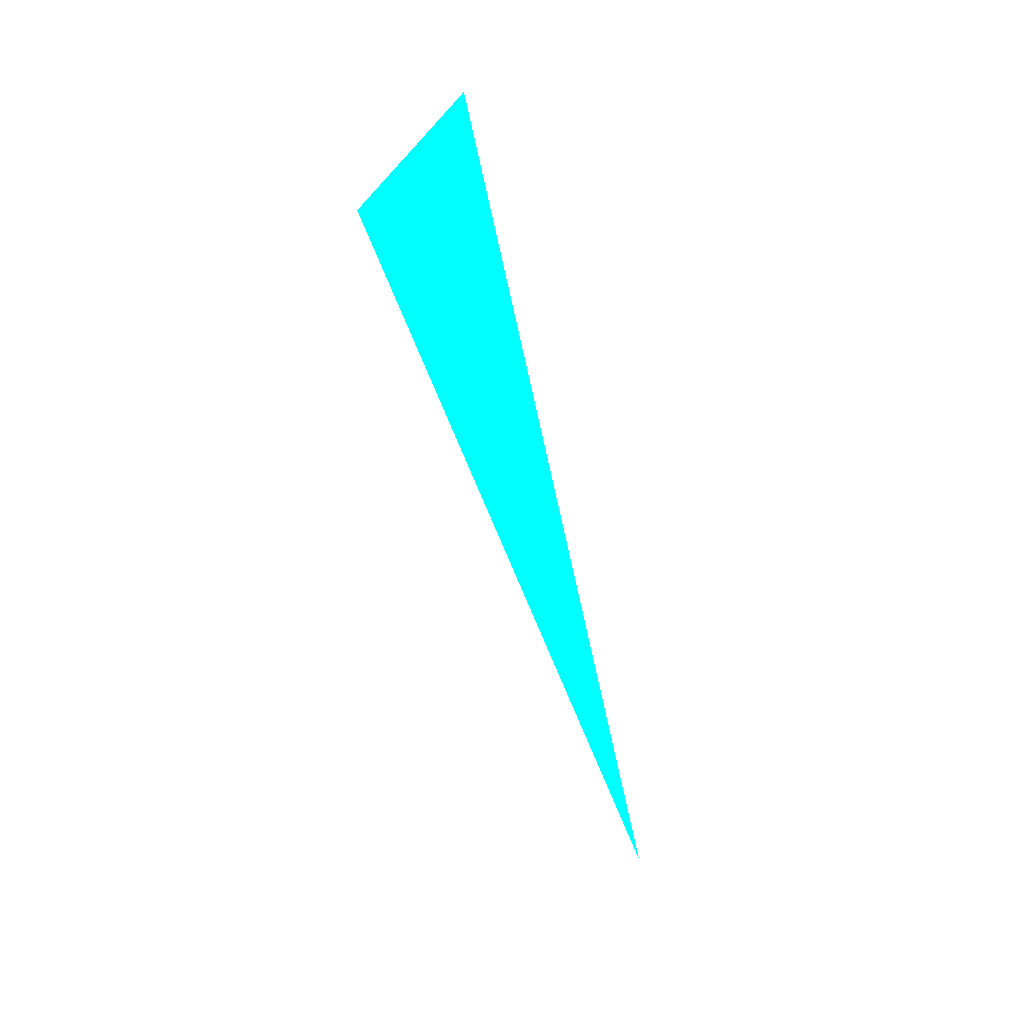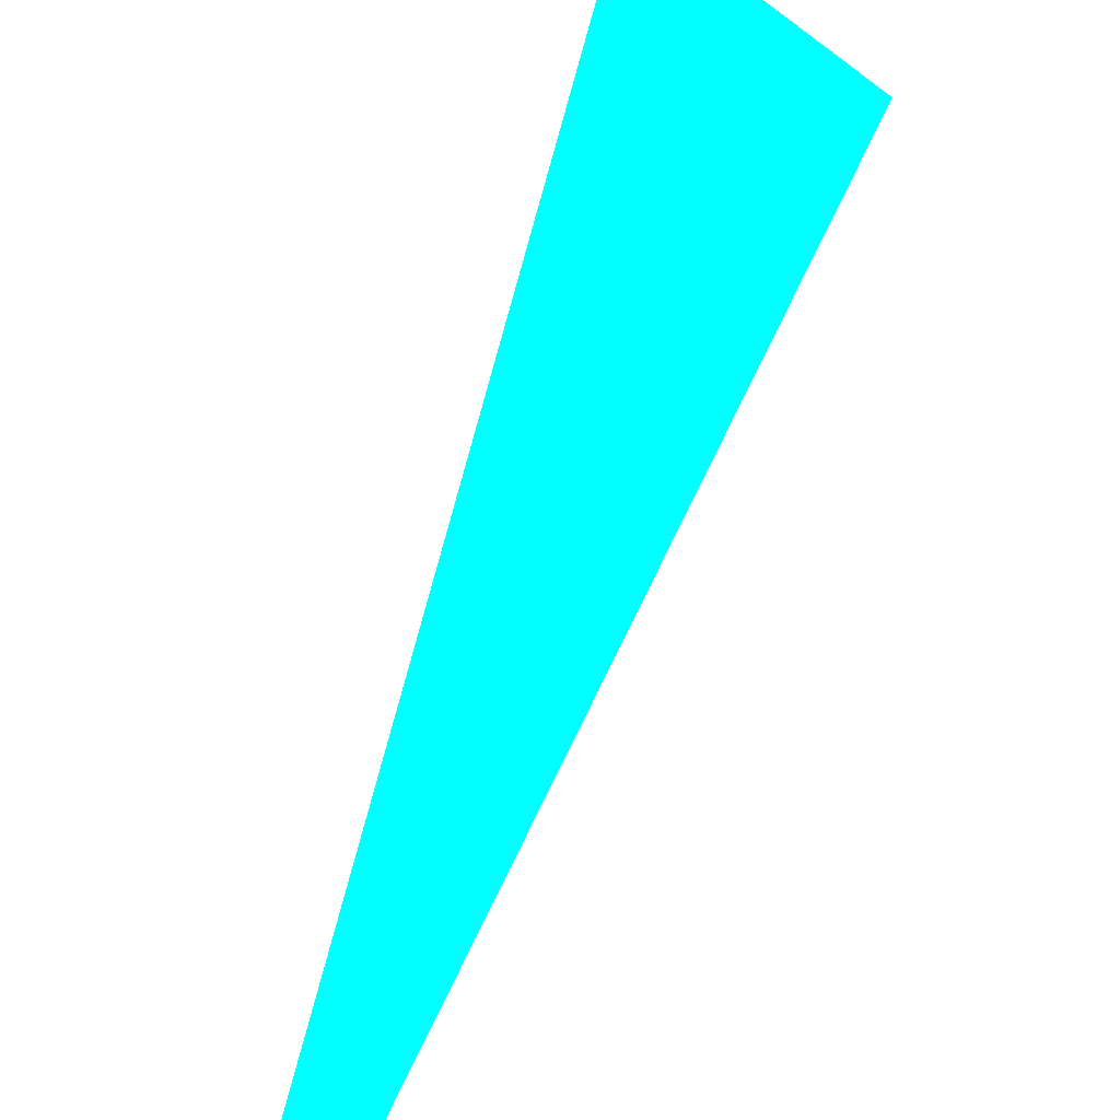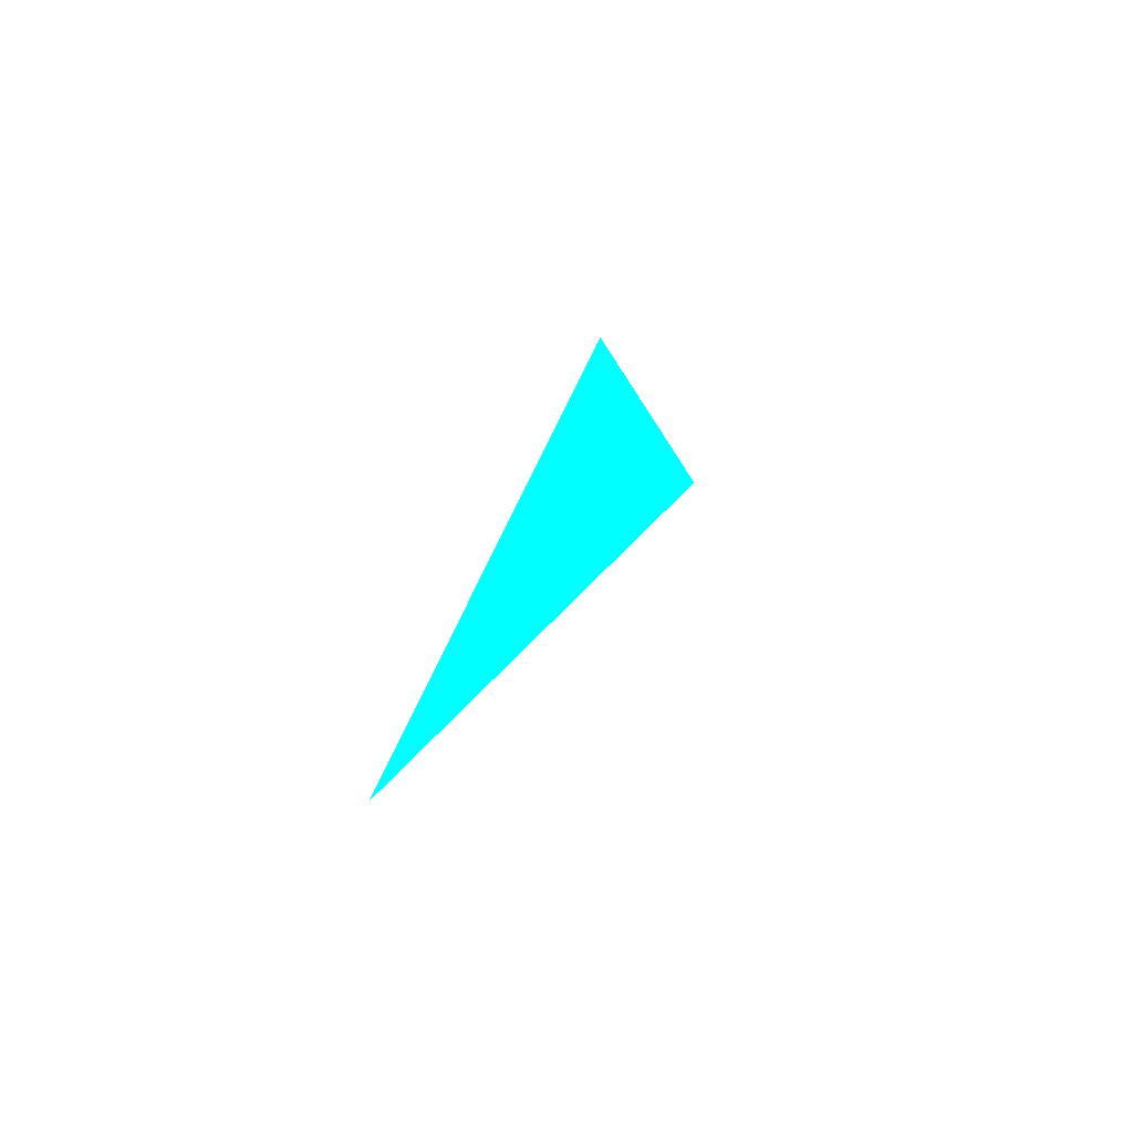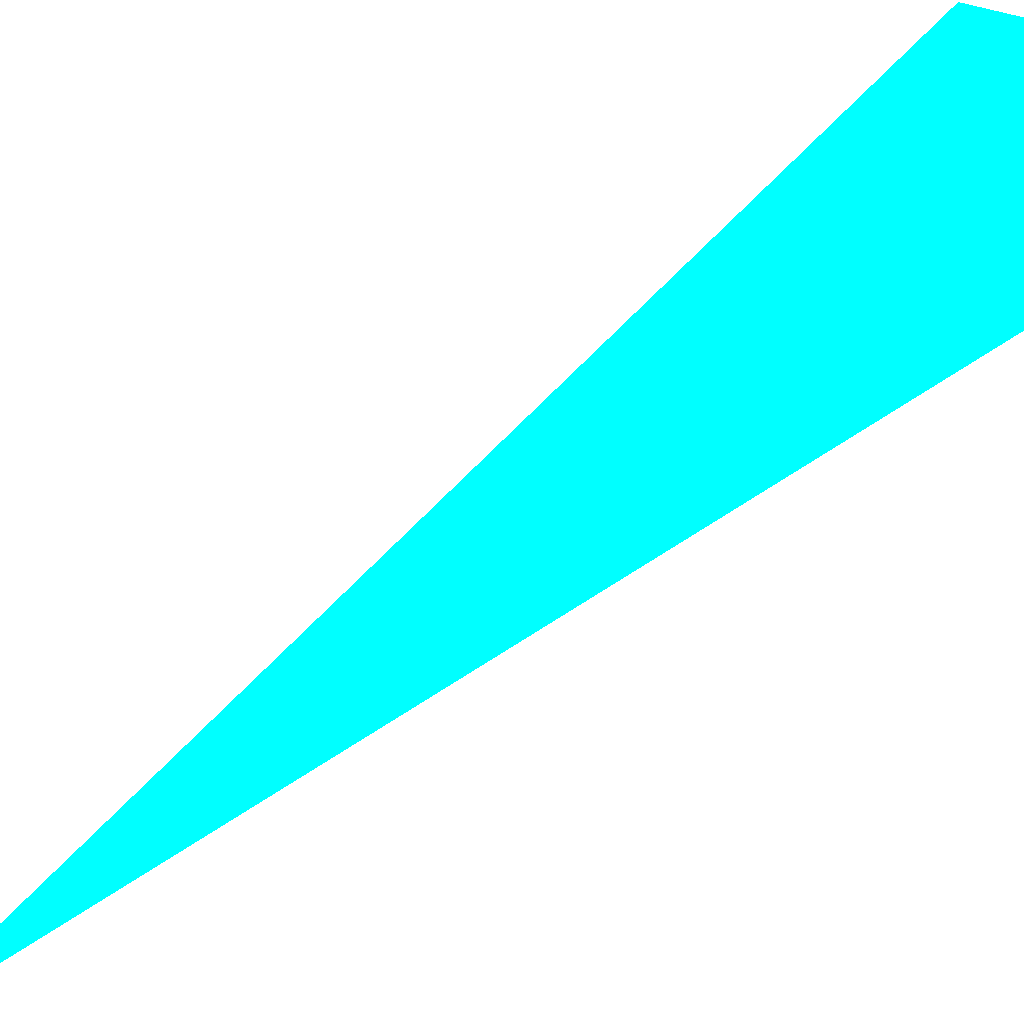
<metadata>
{"format":"obj","ext":"obj","renderer":"f3d","projection":"perspective","resolution":1024,"background":"white","views":[{"elev":45.7,"azim":-145.0,"up":"+Y"},{"elev":51.0,"azim":-1.7,"up":"+Z"},{"elev":-54.8,"azim":-39.8,"up":"+Y"},{"elev":-53.4,"azim":116.1,"up":"+Z"}]}
</metadata>
<code>
o geometry_0
v 6.125e+05 5.855e+06 664 0 1 1
v 6.125e+05 5.855e+06 664 0 1 1
v 6.125e+05 5.855e+06 664 0 1 1
f 1 3 2

</code>
